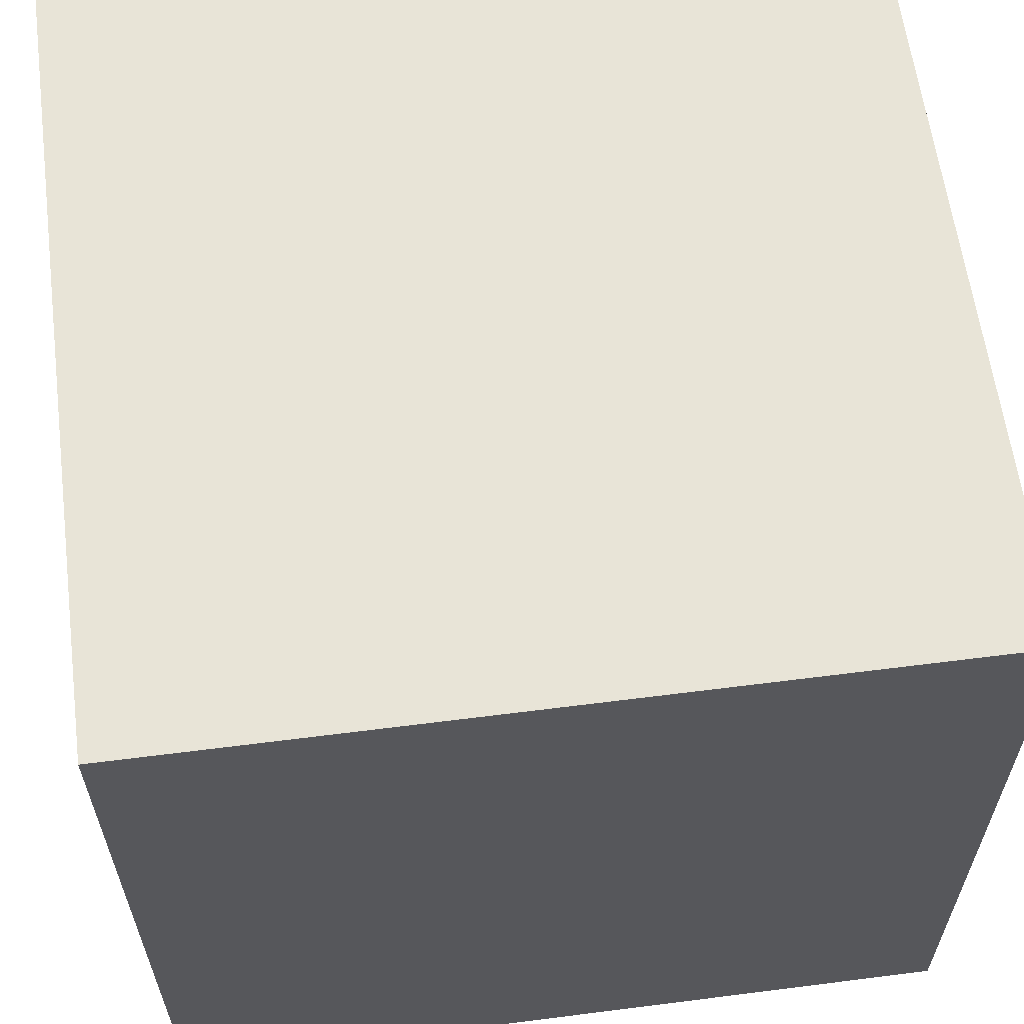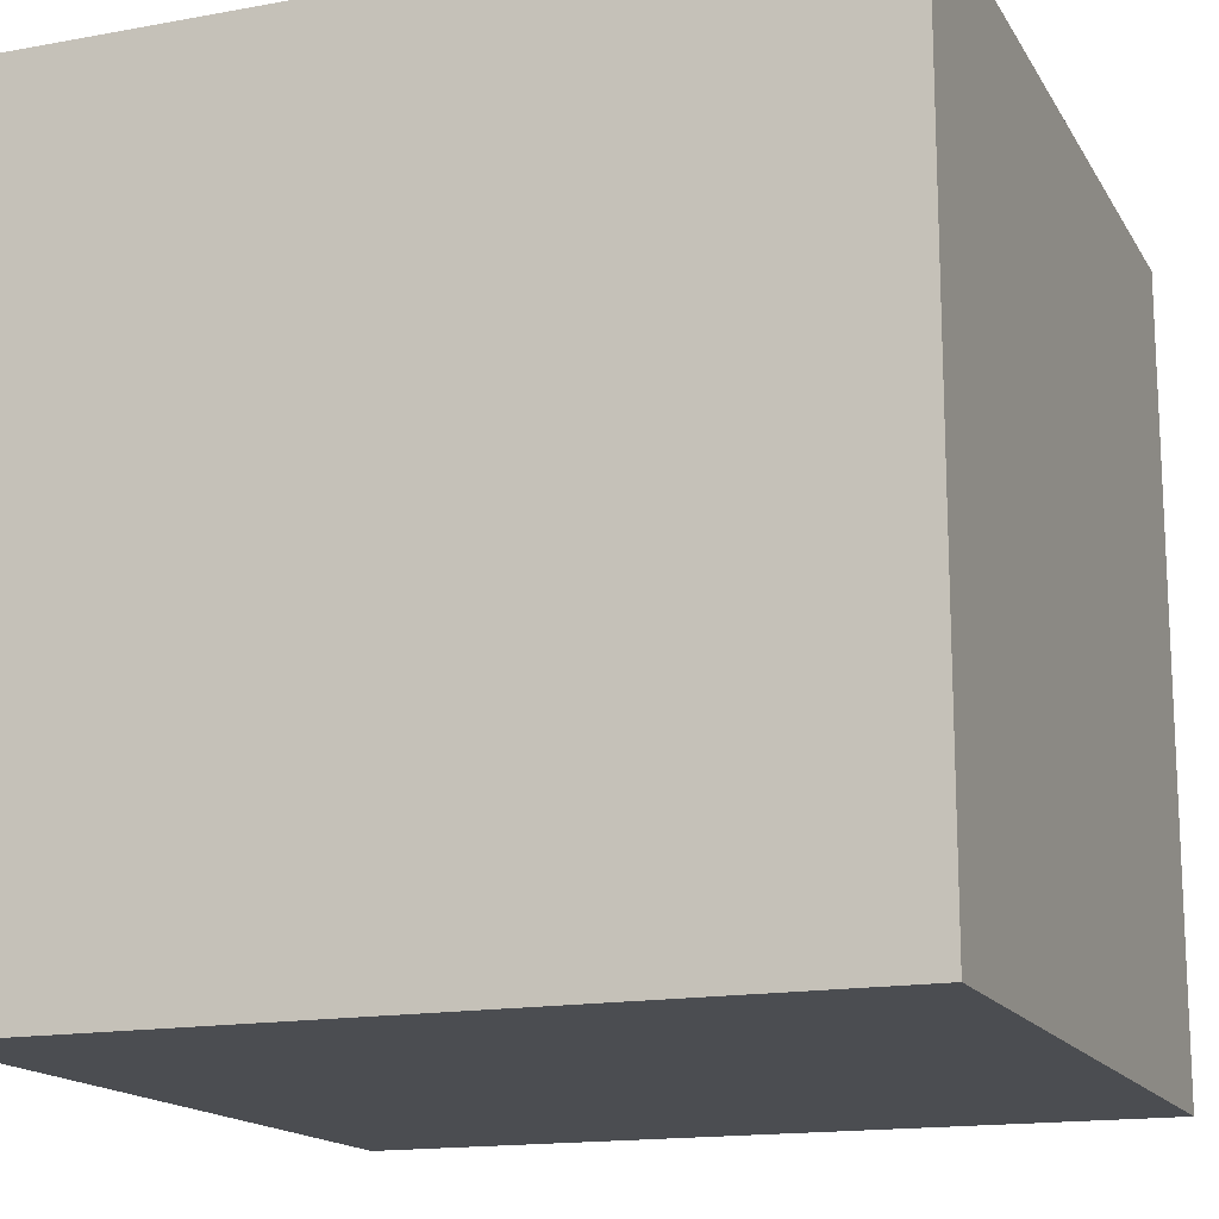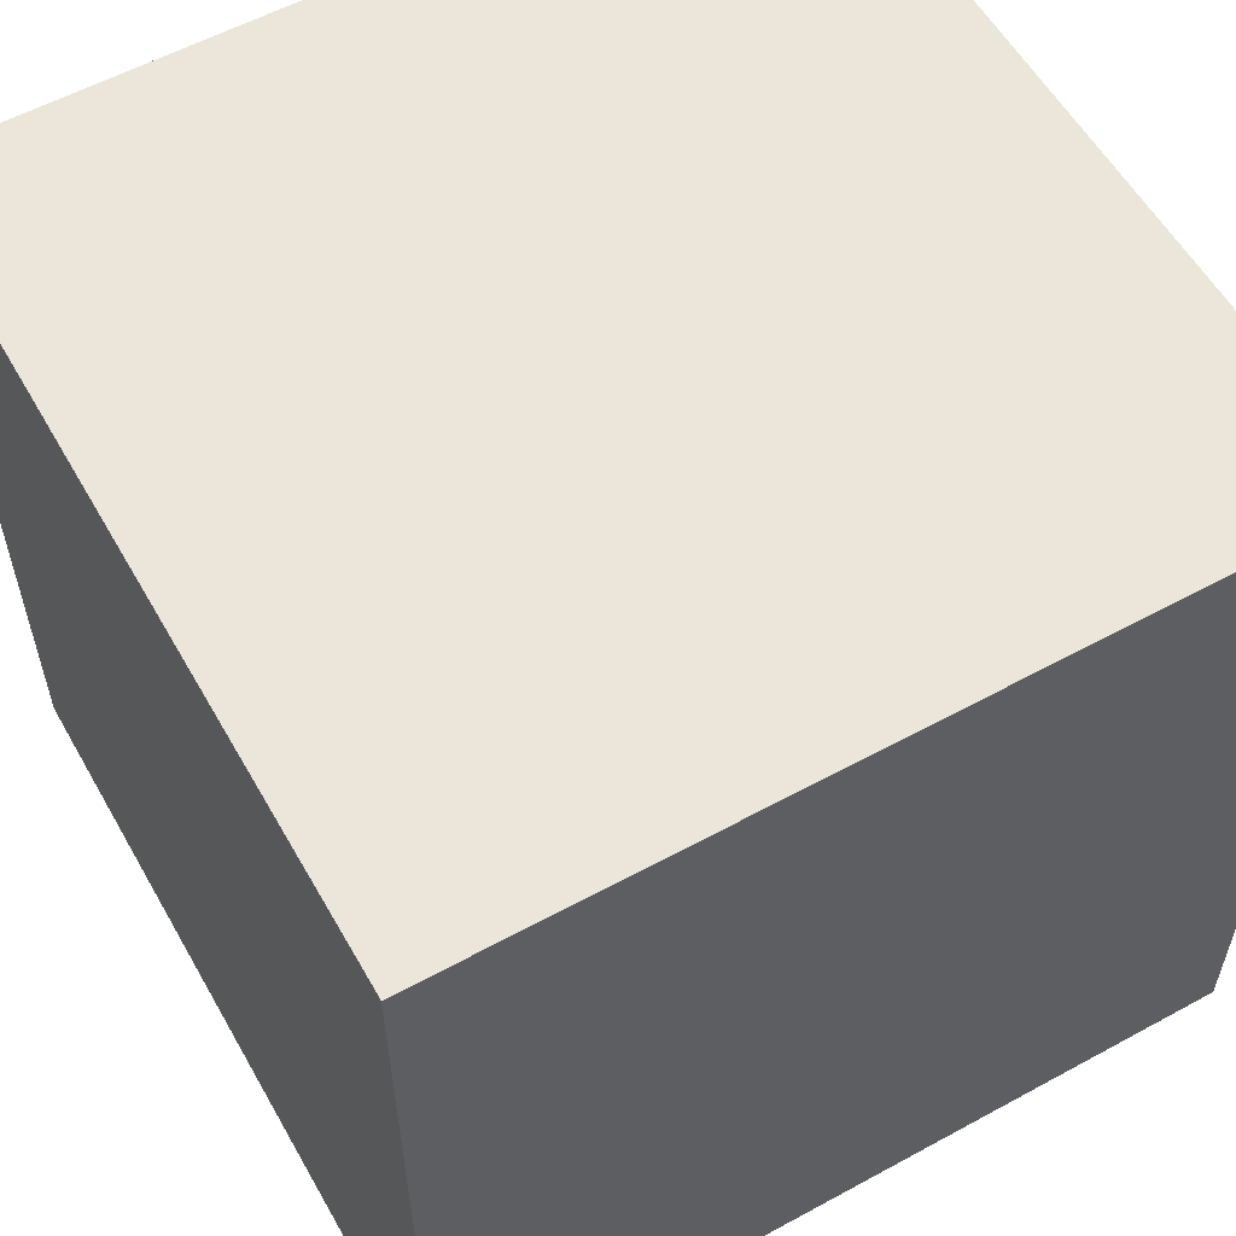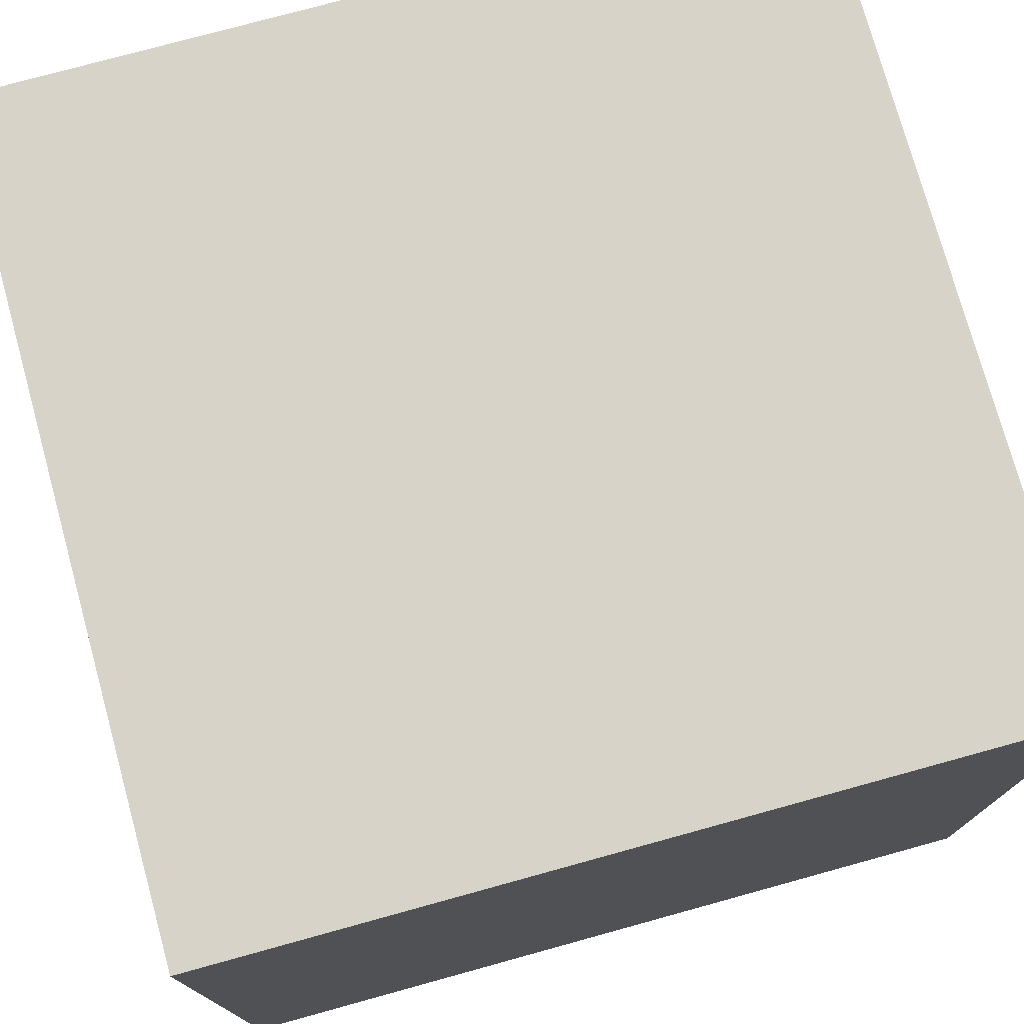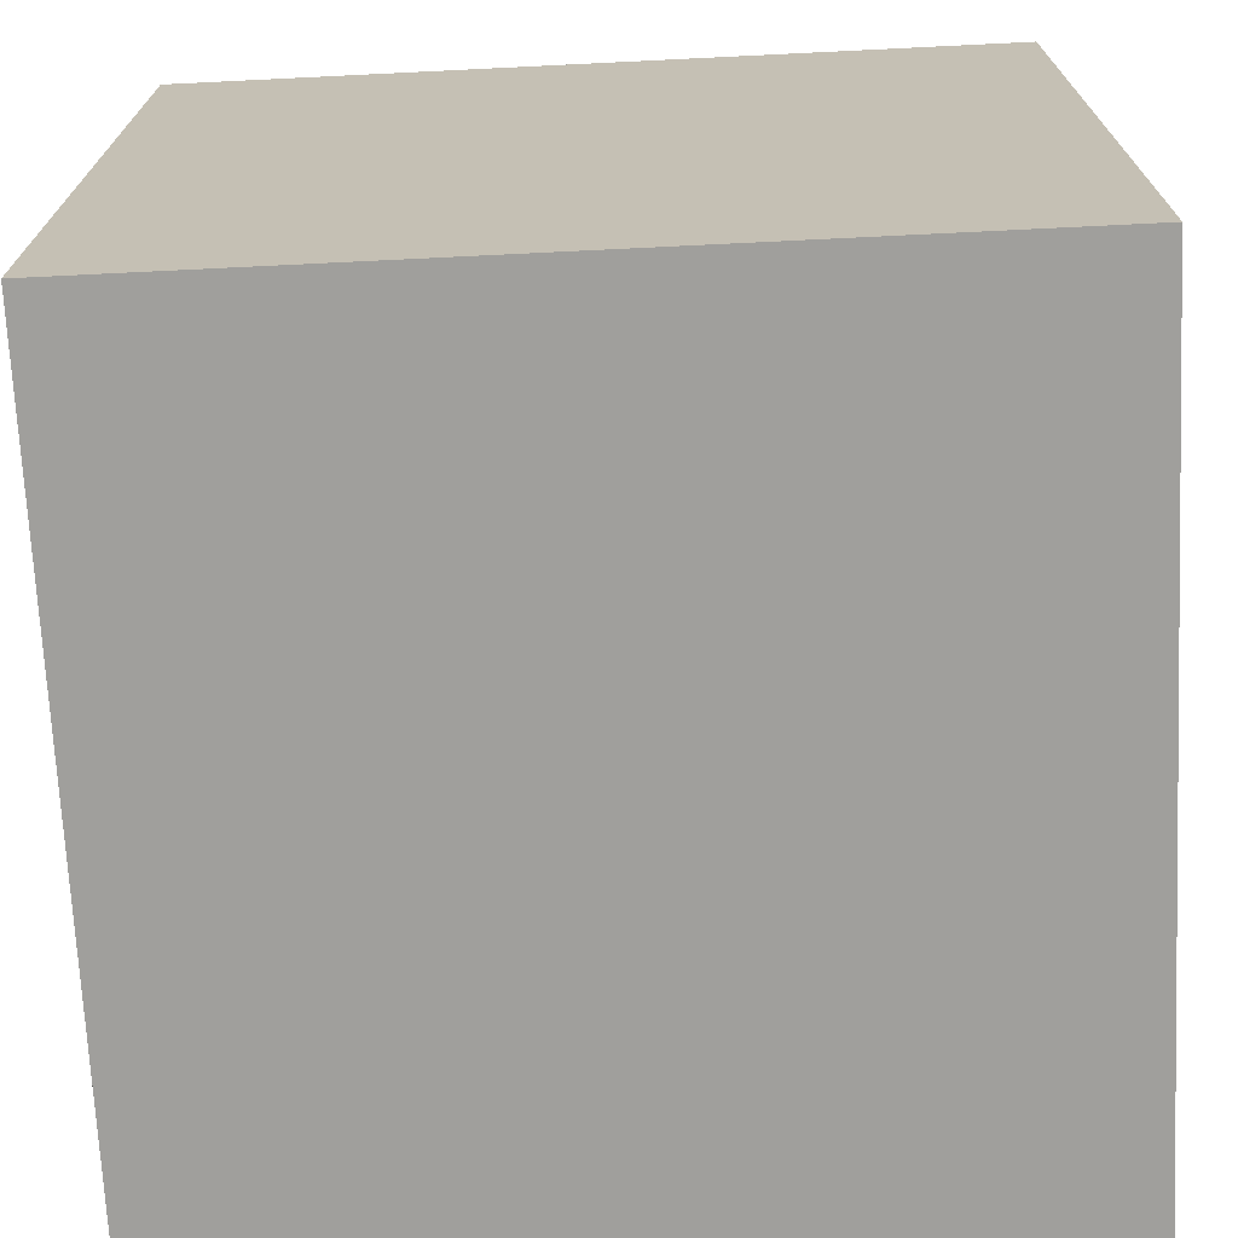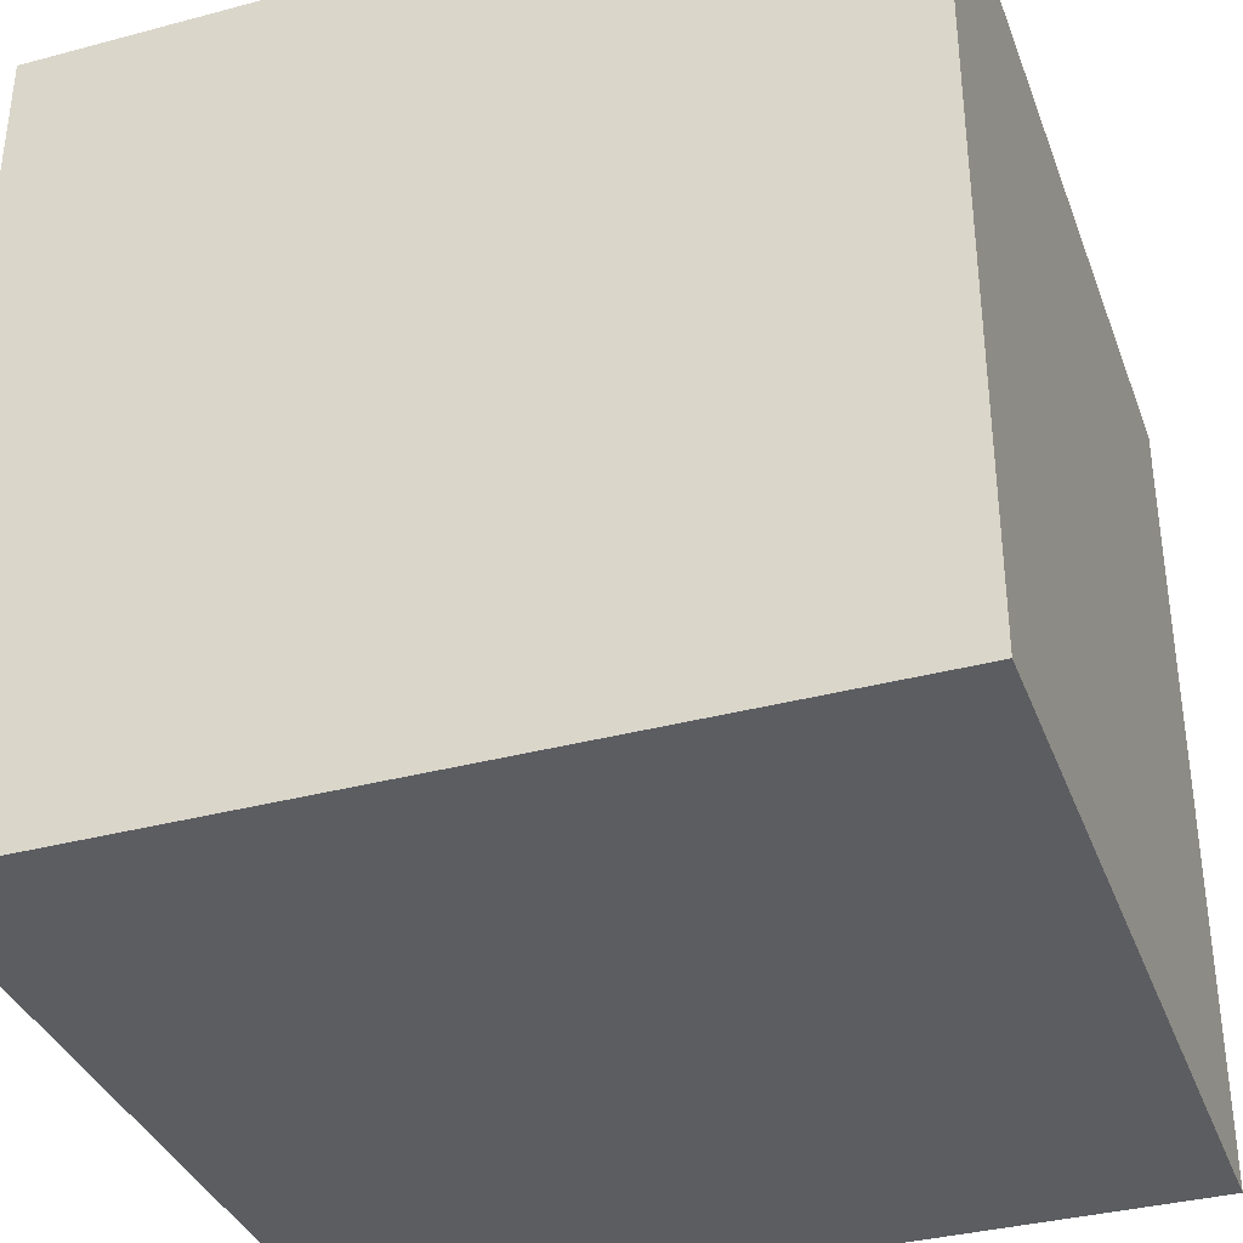
<metadata>
{"format":"obj","ext":"obj","renderer":"f3d","projection":"perspective","resolution":1024,"background":"white","views":[{"elev":61.3,"azim":-97.4,"up":"+Y"},{"elev":-15.8,"azim":110.9,"up":"+Y"},{"elev":57.5,"azim":-29.5,"up":"+Z"},{"elev":75.9,"azim":164.6,"up":"+Z"},{"elev":-71.2,"azim":2.8,"up":"+Z"},{"elev":-36.1,"azim":109.2,"up":"+Y"}]}
</metadata>
<code>
o Cube
v 1 -1 -1
v 1 -1 1
v -1 -1 1
v -1 -1 -1
v 1 1 -1
v 1 1 1
v -1 1 1
v -1 1 -1
f 2 4 1
f 8 6 5
f 5 2 1
f 6 3 2
f 3 8 4
f 1 8 5
f 2 3 4
f 8 7 6
f 5 6 2
f 6 7 3
f 3 7 8
f 1 4 8

</code>
